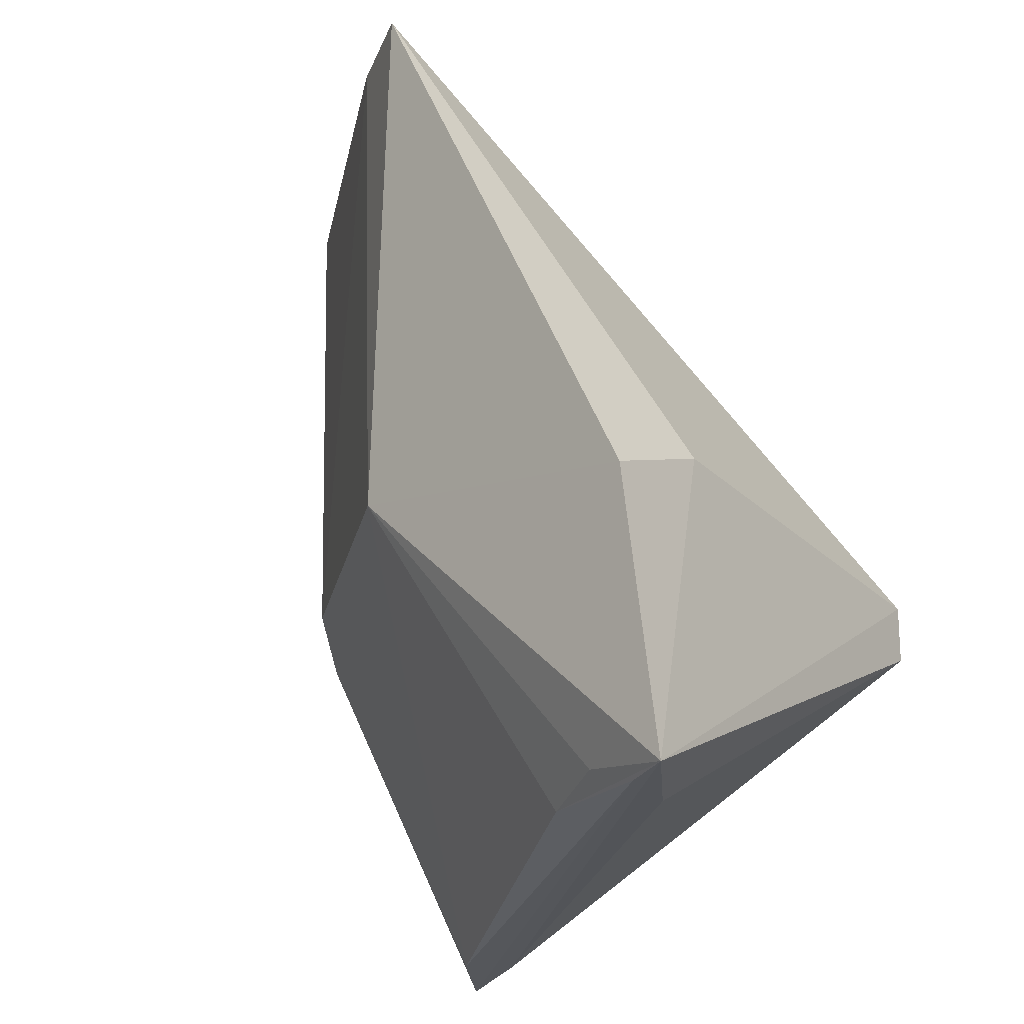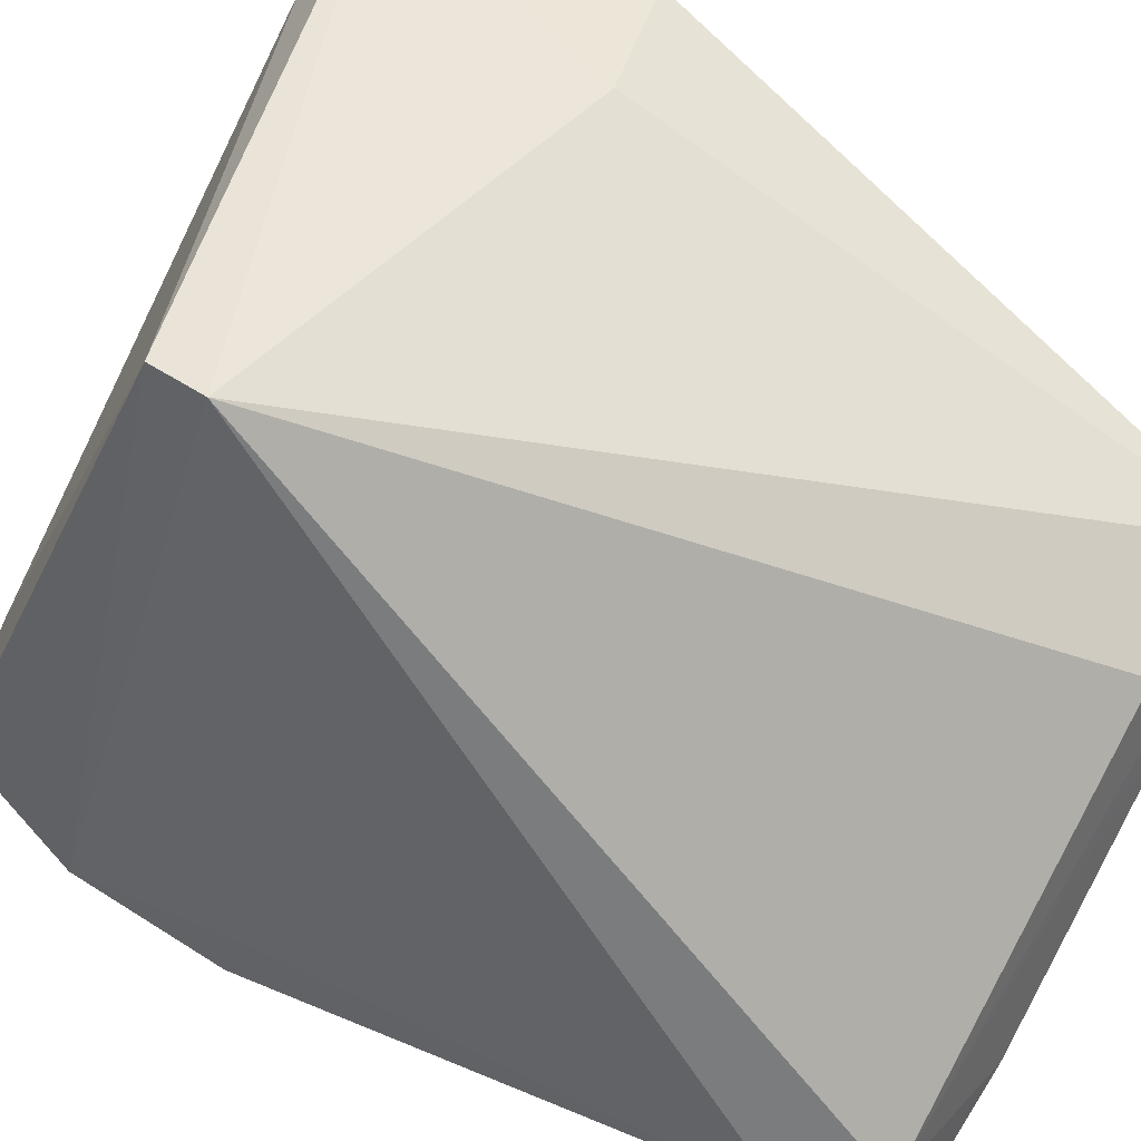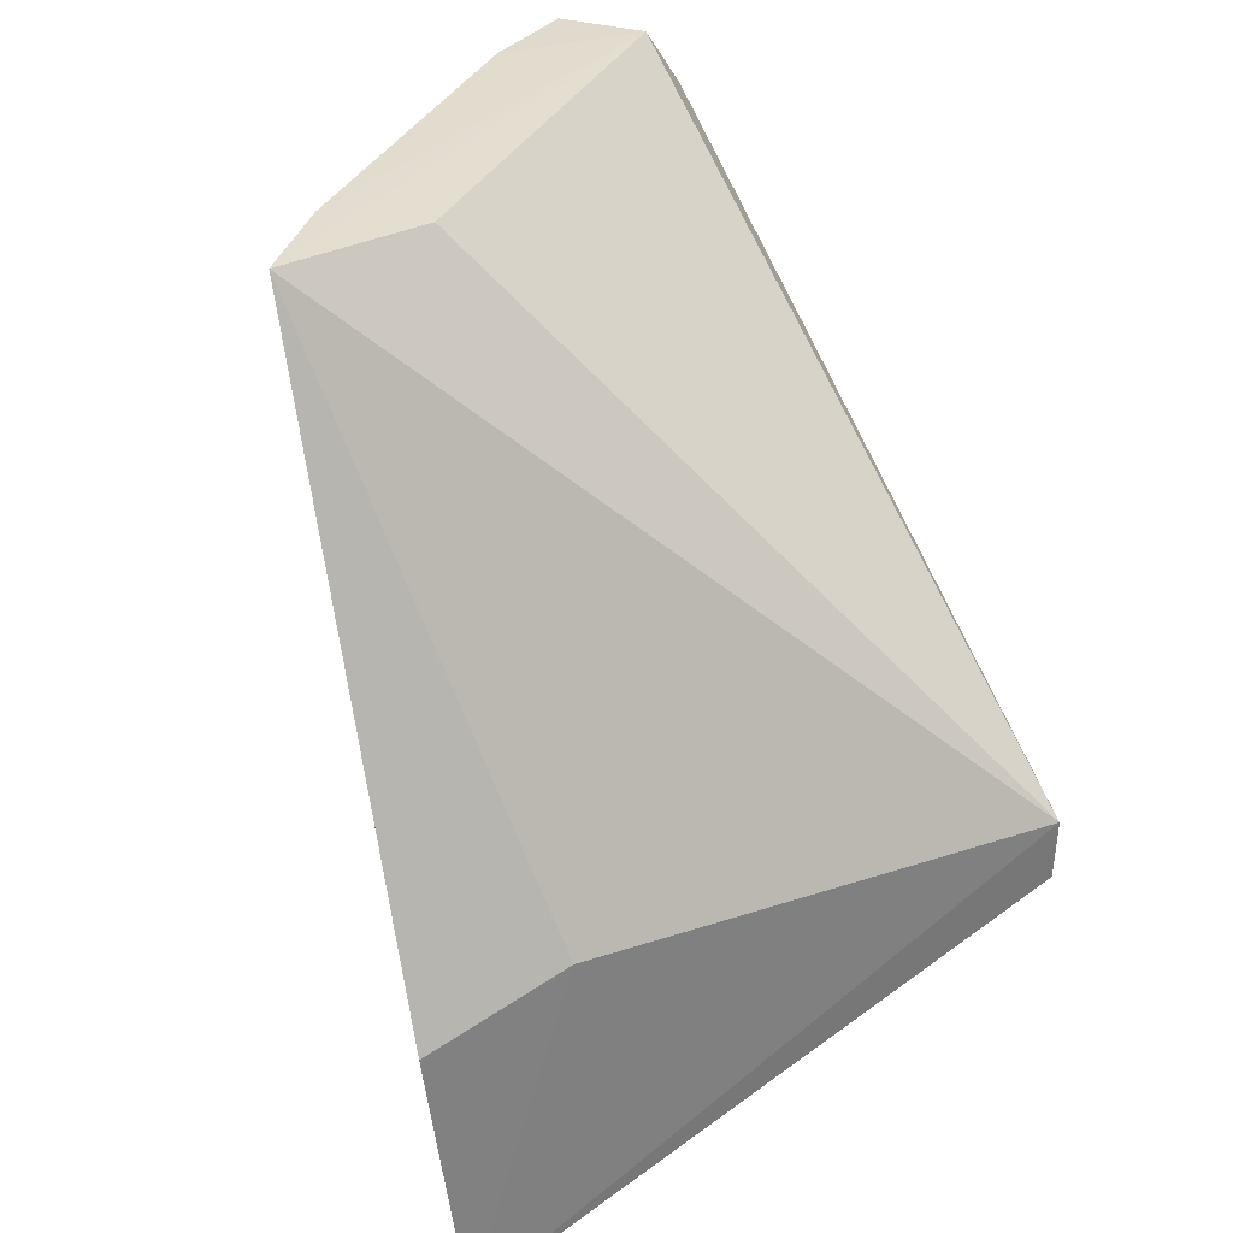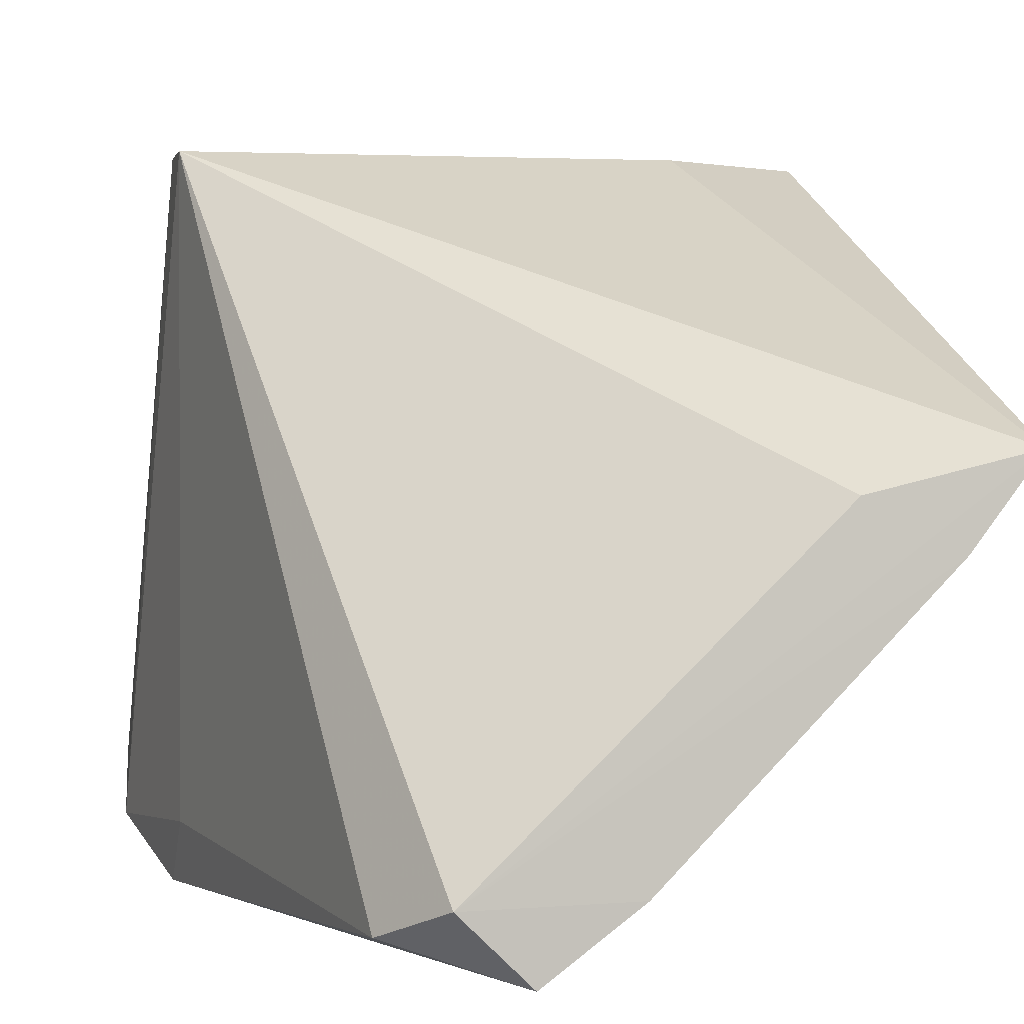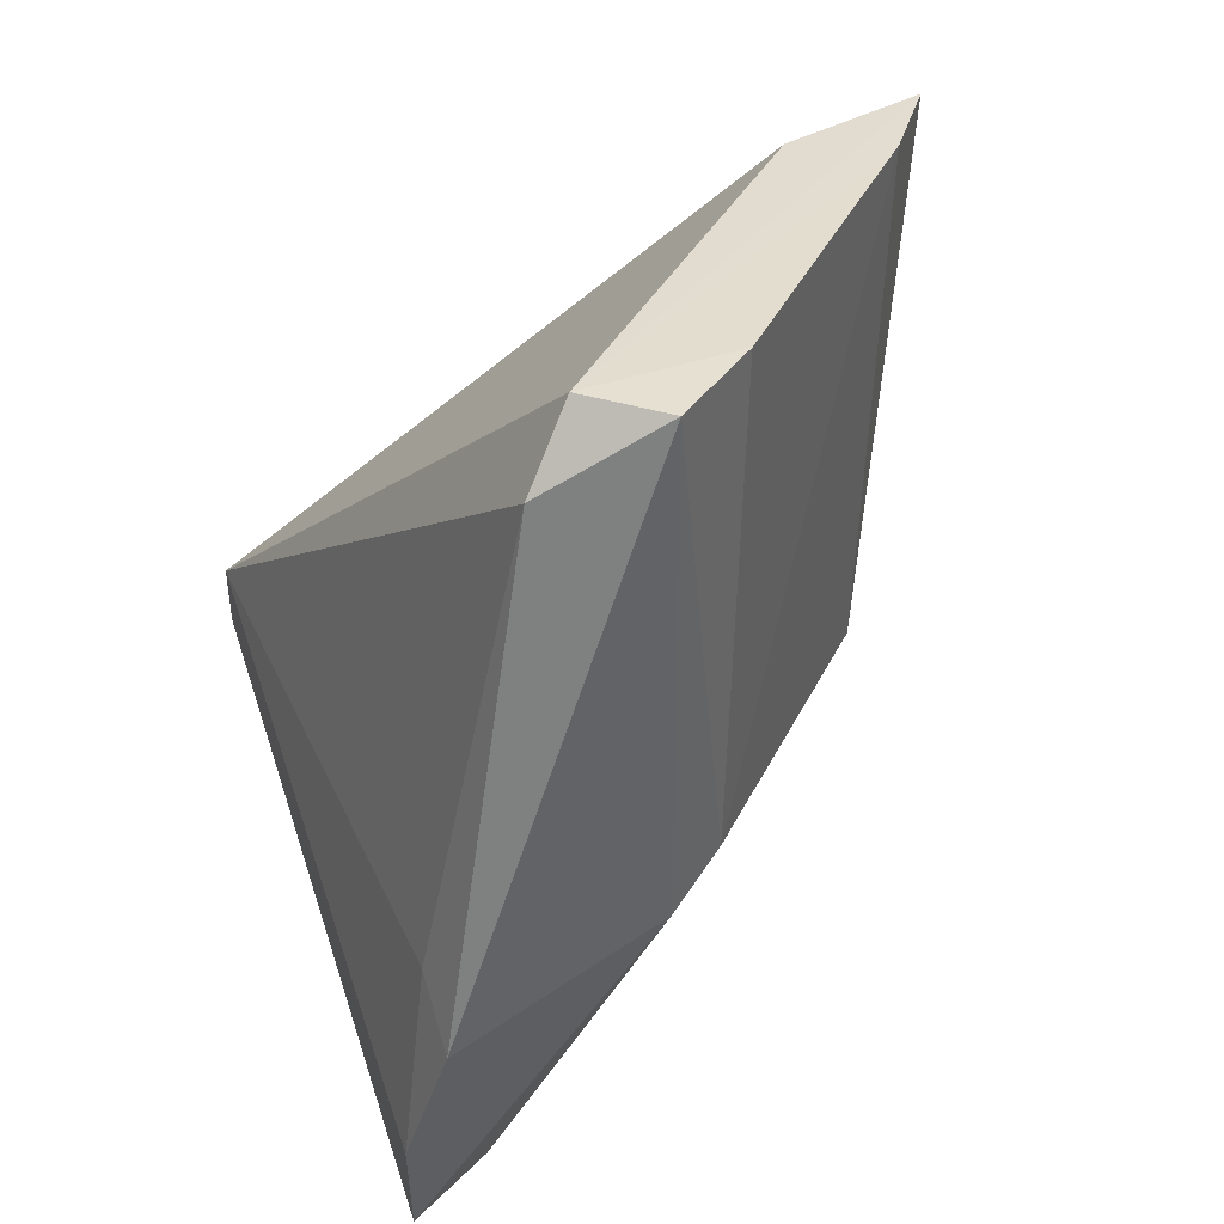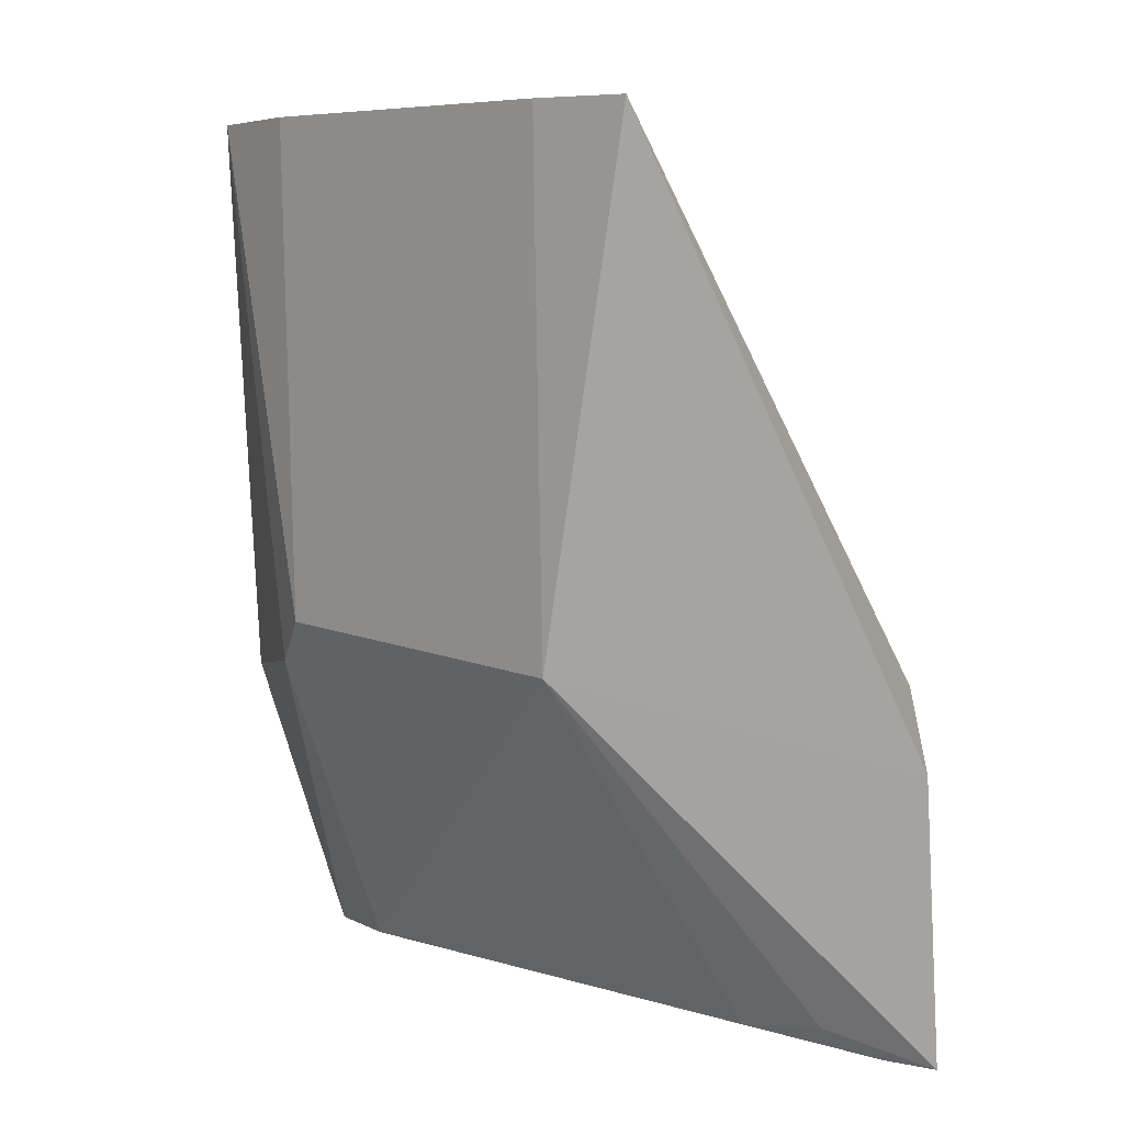
<metadata>
{"format":"obj","ext":"obj","renderer":"f3d","projection":"perspective","resolution":1024,"background":"white","views":[{"elev":-25.1,"azim":123.8,"up":"+Z"},{"elev":43.8,"azim":-51.3,"up":"+Y"},{"elev":33.6,"azim":157.1,"up":"+Z"},{"elev":1.3,"azim":-13.4,"up":"+Y"},{"elev":36.9,"azim":-22.2,"up":"+Z"},{"elev":6.2,"azim":90.3,"up":"+Z"}]}
</metadata>
<code>
v 0.02218 -0.02236 0.01938
v 0.02078 -0.02418 0.0194
v 0.02046 -0.02399 0.007781
v 0.01002 -0.02707 -0.0001977
v 0.008796 -0.01641 0.007536
v 0.01325 -0.03126 0.01938
v 0.02148 -0.016 -6.107e-05
v 0.01496 -0.02963 0.008217
v 0.008127 -0.03024 0.003012
v 0.01185 -0.02989 0.01937
v 0.02212 -0.01637 0.006123
v 0.01048 -0.02815 -0.0001119
v 0.008819 -0.01643 0.006169
v 0.01515 -0.02983 0.01943
v 0.008766 -0.03122 0.006365
v 0.01887 -0.02315 0.0193
v 0.01909 -0.01634 0.007417
v 0.01922 -0.01981 0.0002037
v 0.008492 -0.02922 -0.0002329
v 0.01917 -0.01731 -1.458e-06
v 0.01378 -0.03002 0.007149
v 0.01079 -0.03053 0.01785
v 0.02082 -0.01701 -7.032e-05
v 0.02043 -0.01824 0.0004816
v 0.008788 -0.02988 0.007447
f 1 2 3
f 8 3 2
f 10 2 1
f 11 1 3
f 11 3 7
f 12 3 8
f 13 5 7
f 13 9 5
f 14 8 2
f 14 6 8
f 14 10 6
f 14 2 10
f 16 10 1
f 16 1 5
f 16 5 10
f 17 11 7
f 17 7 5
f 17 5 1
f 17 1 11
f 18 3 12
f 19 4 7
f 19 13 4
f 19 9 13
f 19 15 9
f 20 13 7
f 20 7 4
f 20 4 13
f 21 8 6
f 21 6 15
f 21 15 19
f 21 19 12
f 21 12 8
f 22 15 6
f 22 6 10
f 22 10 5
f 23 18 12
f 23 7 18
f 23 19 7
f 23 12 19
f 24 18 7
f 24 7 3
f 24 3 18
f 25 22 5
f 25 5 9
f 25 9 15
f 25 15 22

</code>
